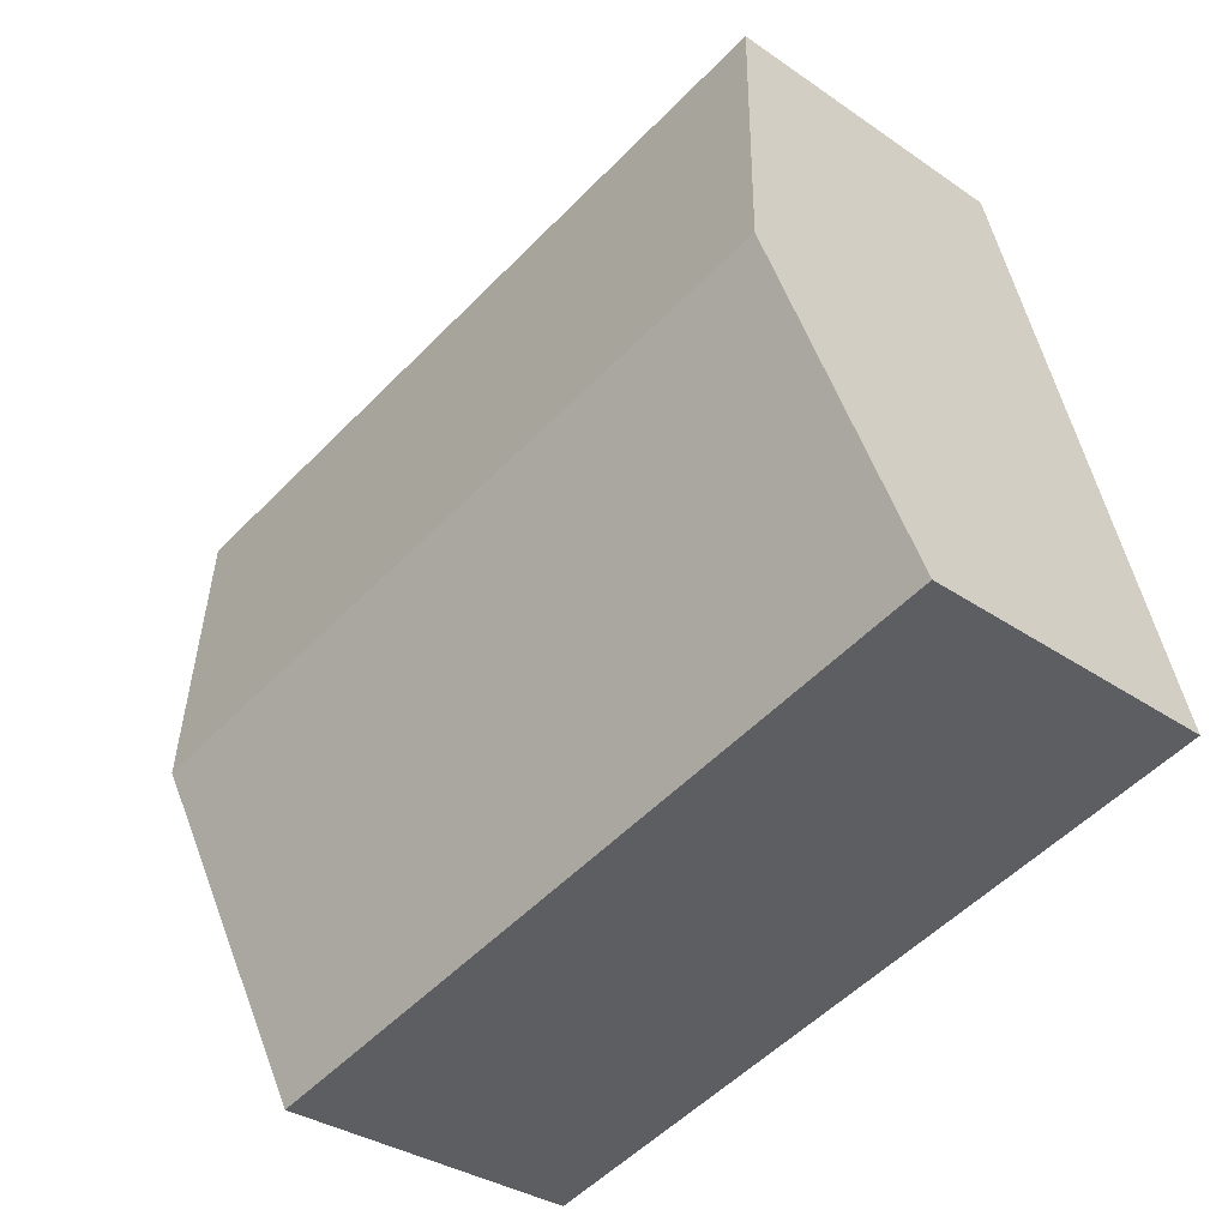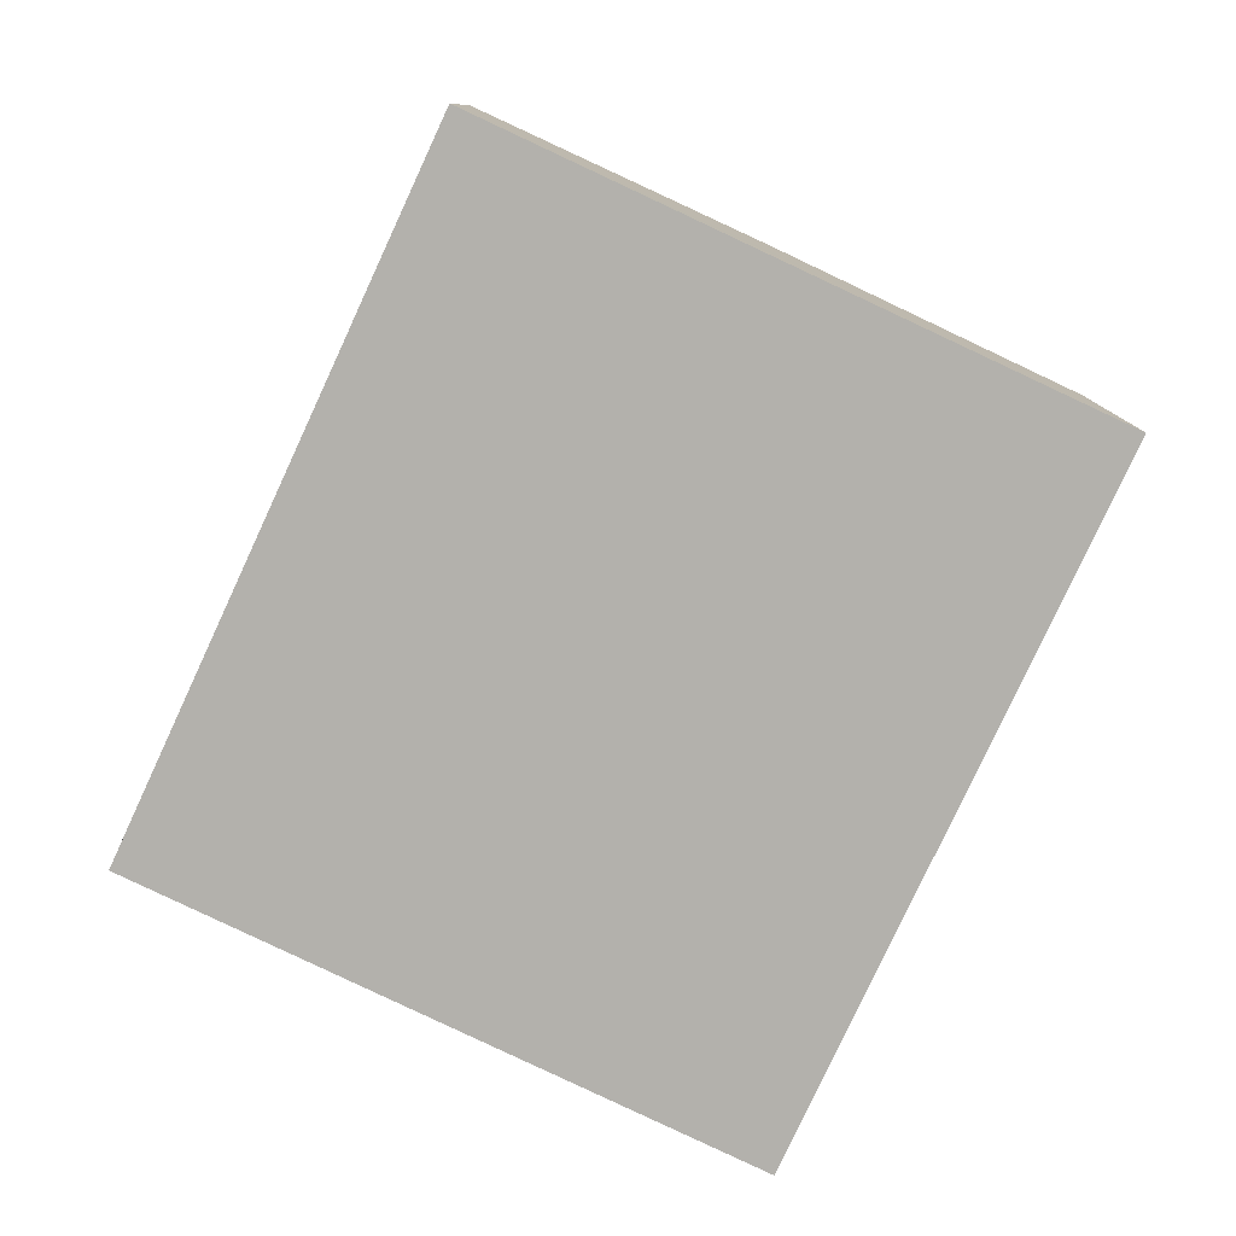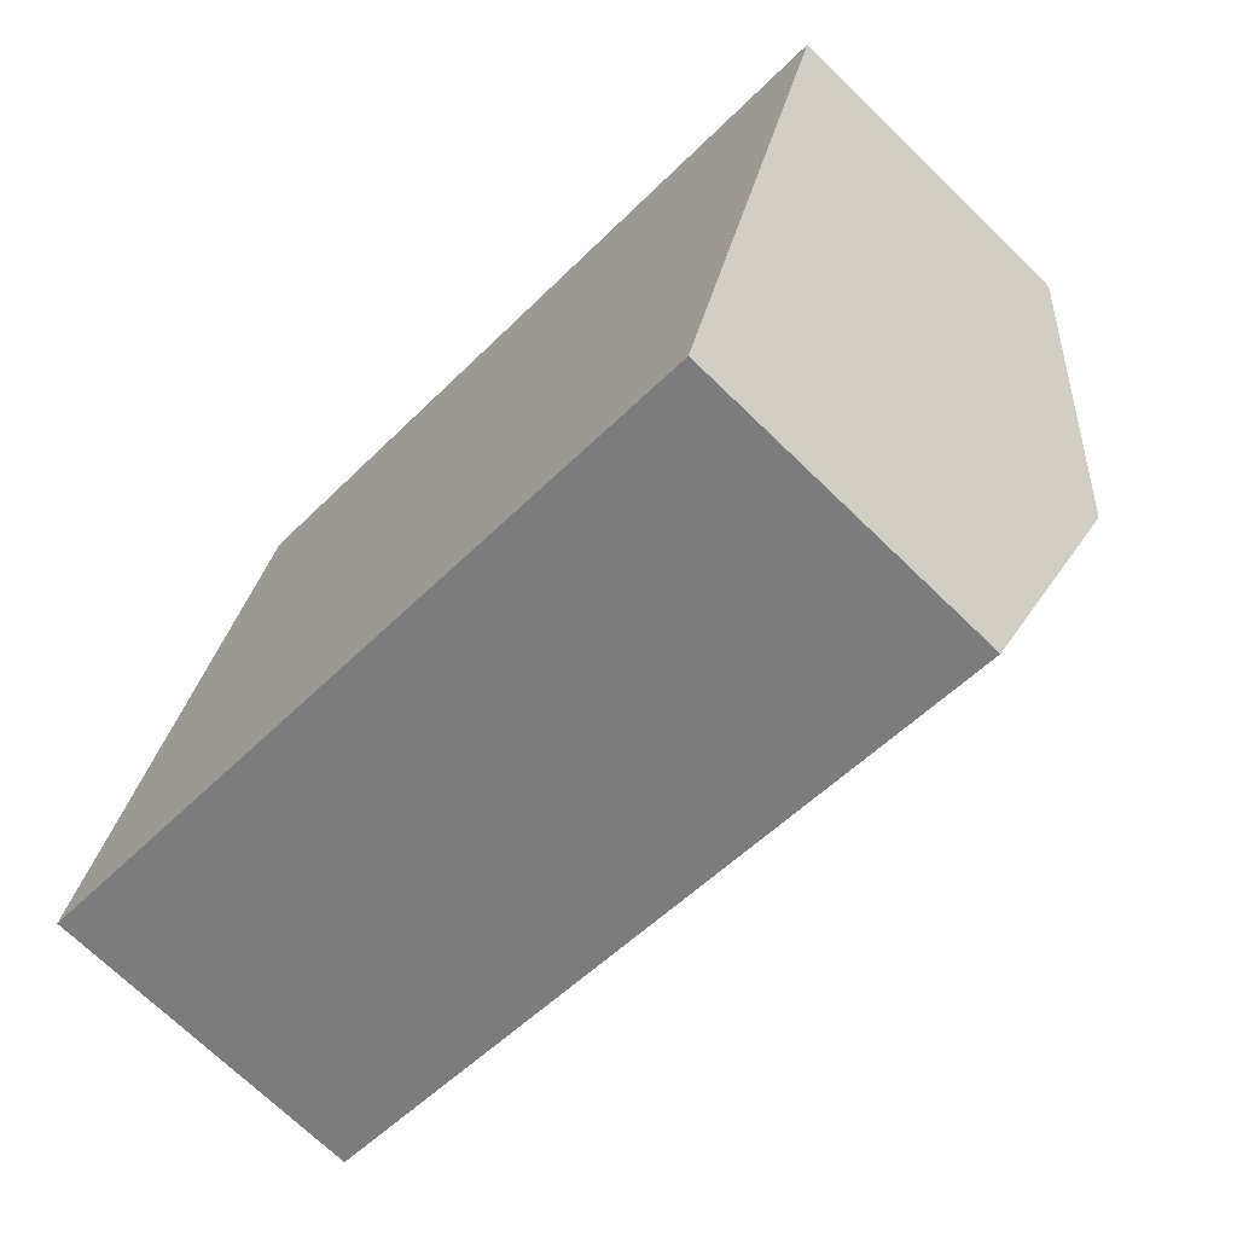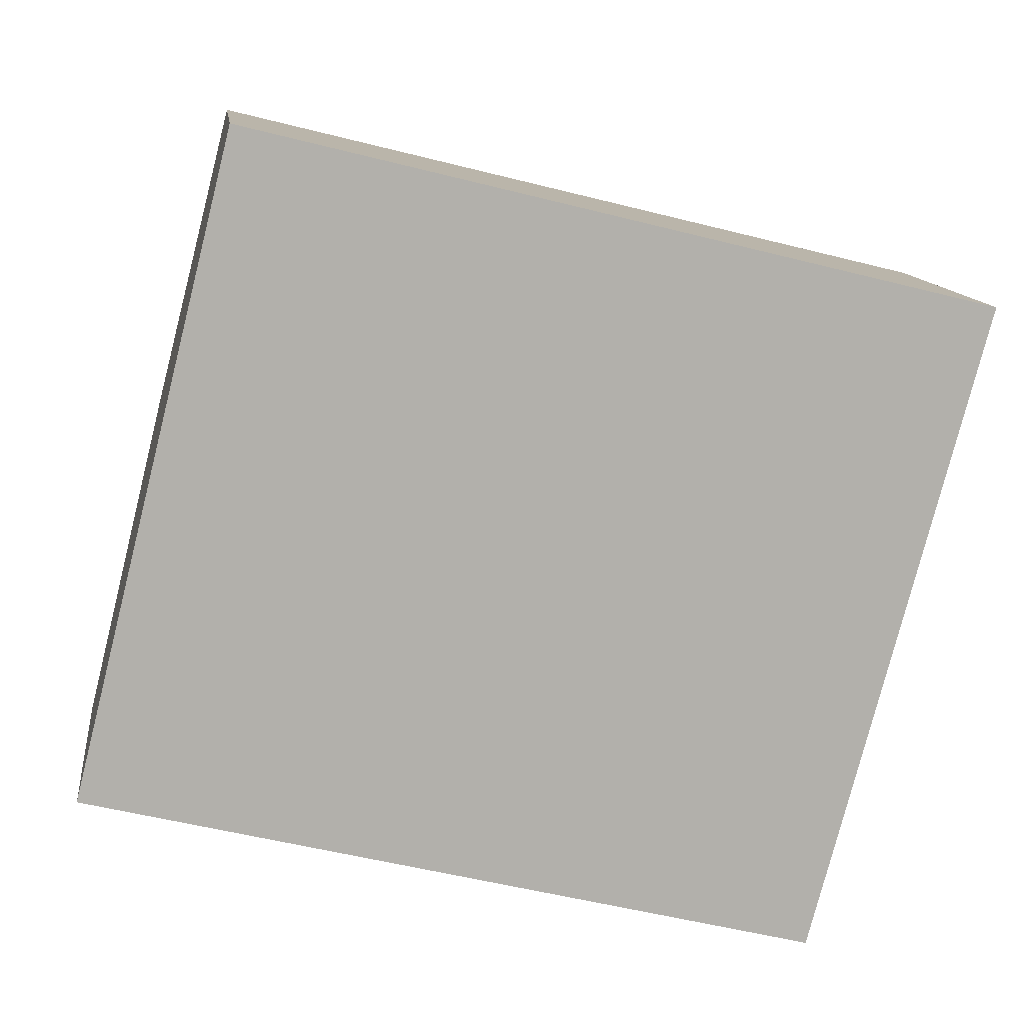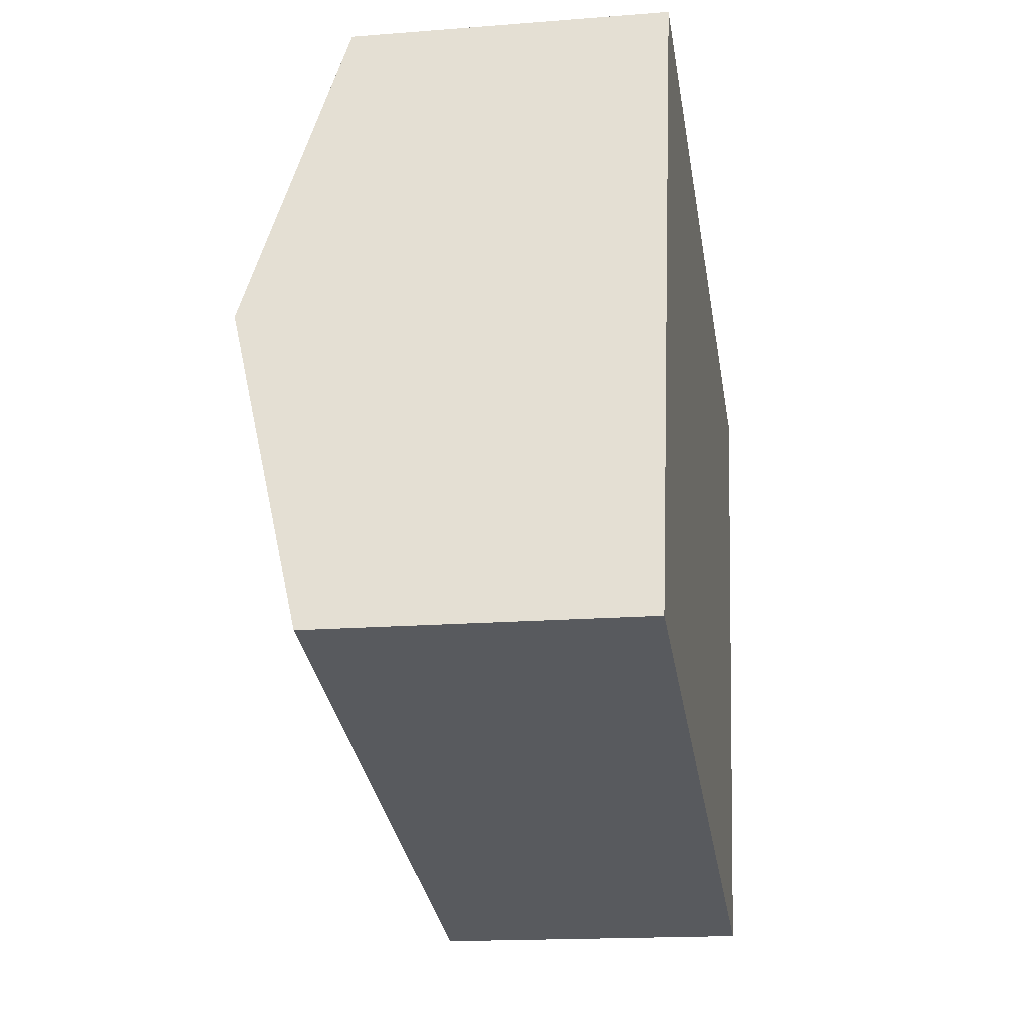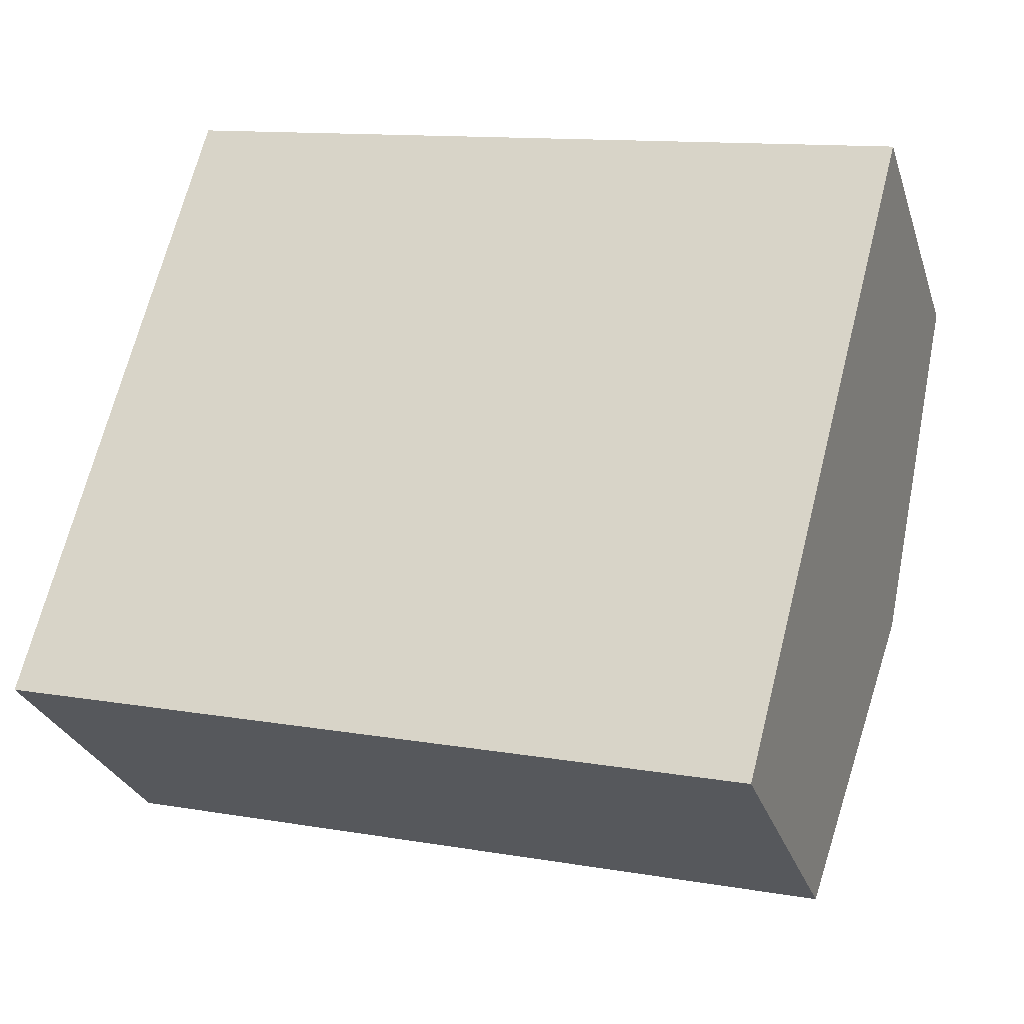
<metadata>
{"format":"obj","ext":"obj","renderer":"f3d","projection":"perspective","resolution":1024,"background":"white","views":[{"elev":-32.9,"azim":-133.7,"up":"+Z"},{"elev":-79.1,"azim":-100.9,"up":"+Y"},{"elev":-70.7,"azim":45.8,"up":"+Z"},{"elev":11.9,"azim":-7.2,"up":"+Z"},{"elev":-16.7,"azim":-80.8,"up":"+Z"},{"elev":-28.3,"azim":16.6,"up":"+Z"}]}
</metadata>
<code>
v  0.859 4.262 3.418
v  9.523 3.352 4.94
v  8.609 4.262 1.514
v  1.48 3.609 5.885
v  1.724 3.352 6.857
v  1.676 3.402 6.667
v  0.315 3.689 1.252
v  7.691 3.349 -1.925
v  0 3.357 2.056e-16
v  0.564 3.952 2.245
v  0 0 0
v  7.691 1.179e-16 -1.925
v  0.315 -7.666e-17 1.252
v  0.564 -1.375e-16 2.245
v  0.859 -2.093e-16 3.418
v  1.48 -3.604e-16 5.885
v  1.724 -4.199e-16 6.857
v  1.676 -4.082e-16 6.667
v  9.523 -3.025e-16 4.94
v  8.609 -9.271e-17 1.514
g defaultobject
f 1 2 3
f 2 1 4
f 2 4 5
f 5 4 6
f 7 8 9
f 8 7 3
f 3 7 10
f 3 10 1
f 8 11 9
f 11 8 12
f 11 7 9
f 7 11 10
f 10 11 13
f 10 13 1
f 1 13 4
f 4 13 14
f 4 14 15
f 4 15 16
f 4 16 6
f 6 16 5
f 5 16 17
f 17 16 18
f 17 2 5
f 2 17 19
f 3 12 8
f 12 3 2
f 12 2 20
f 20 2 19
f 17 20 19
f 20 17 18
f 20 18 16
f 20 16 15
f 20 15 12
f 12 15 14
f 12 14 13
f 12 13 11

</code>
